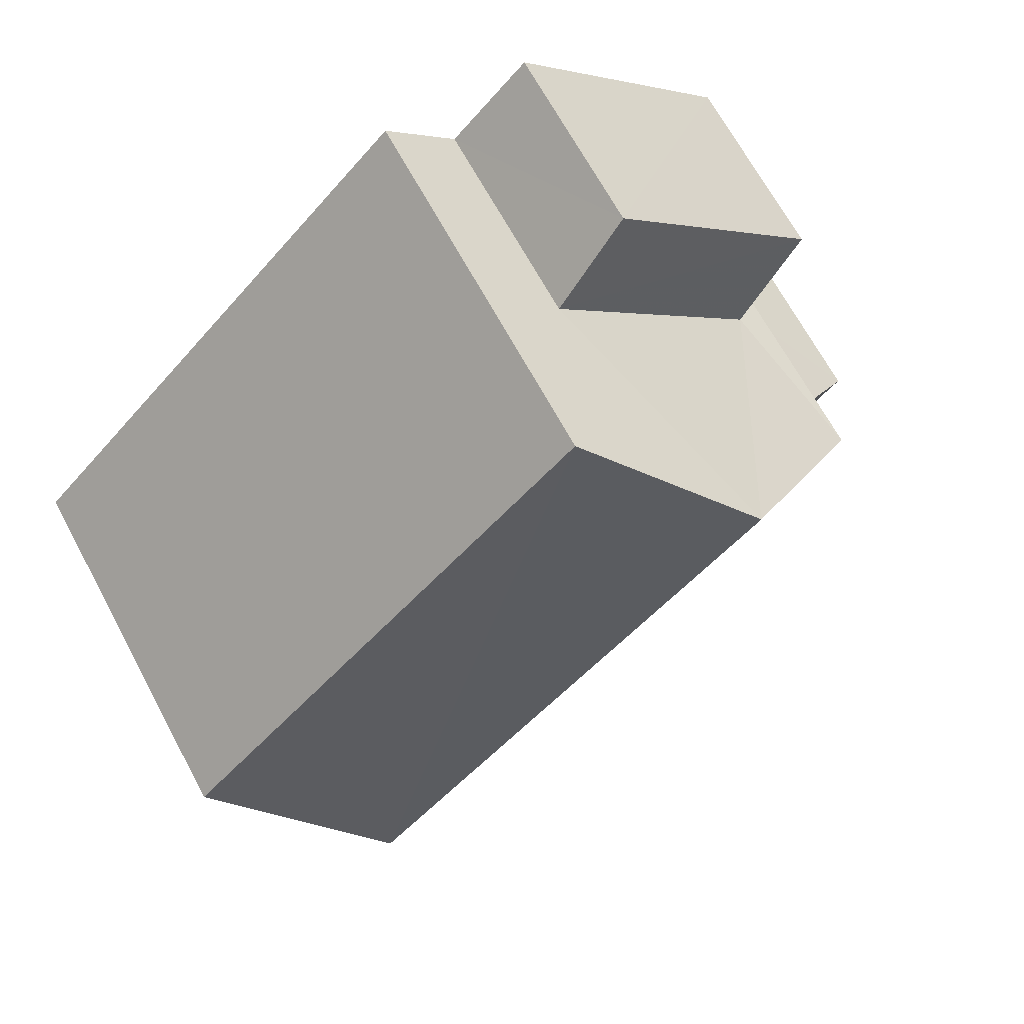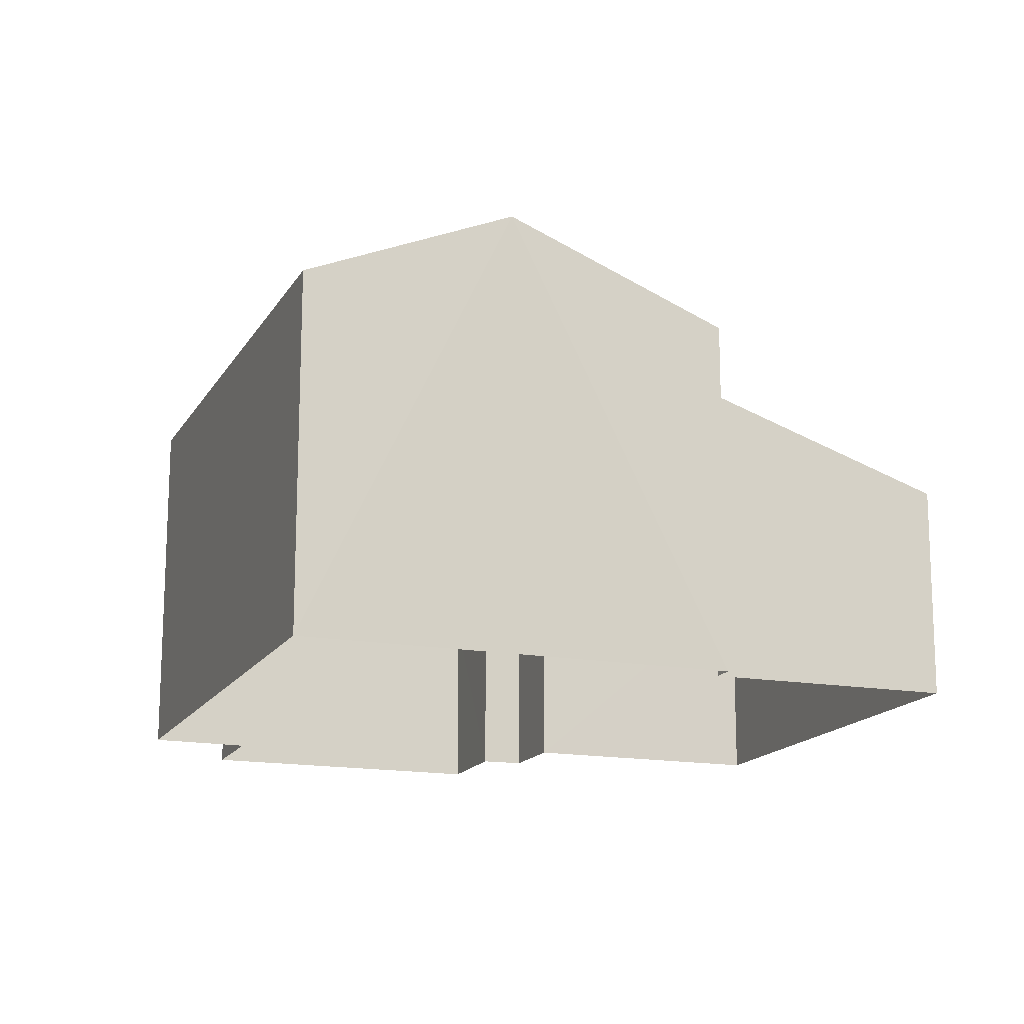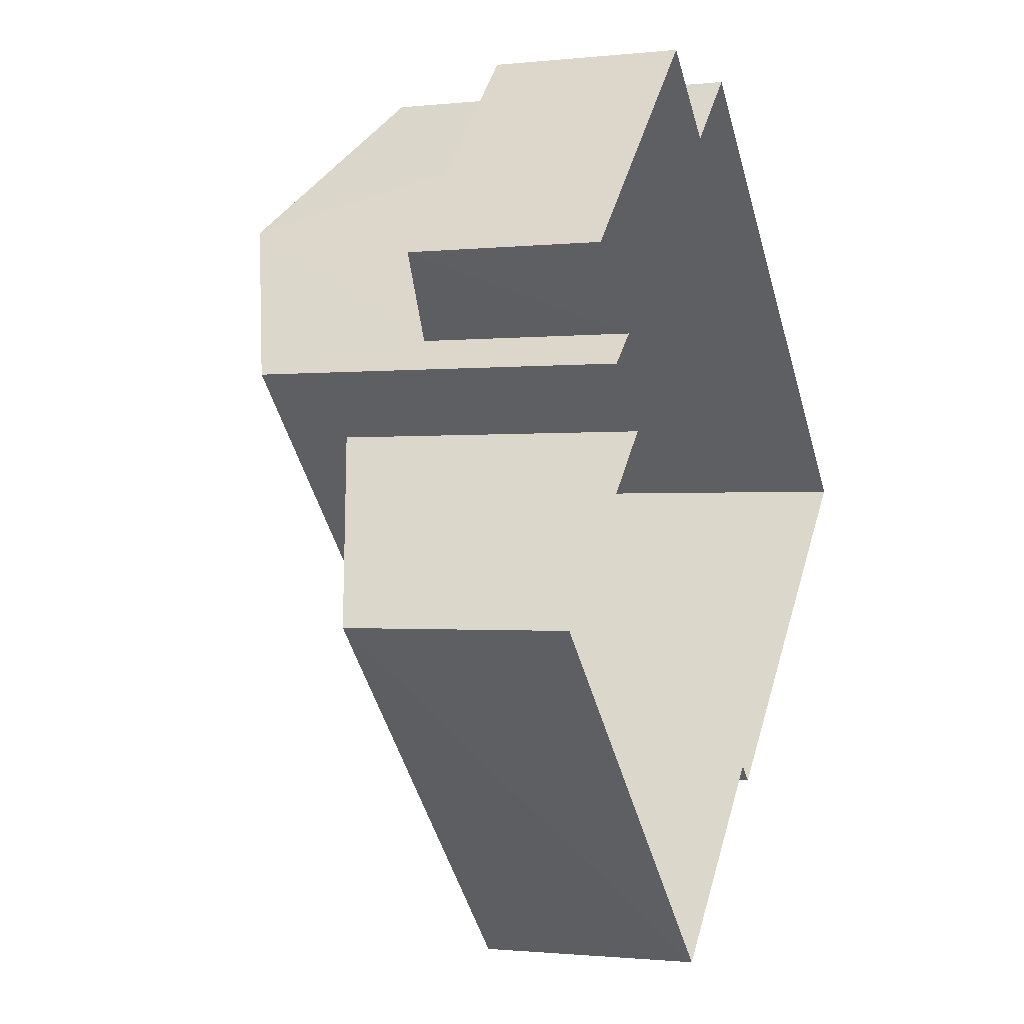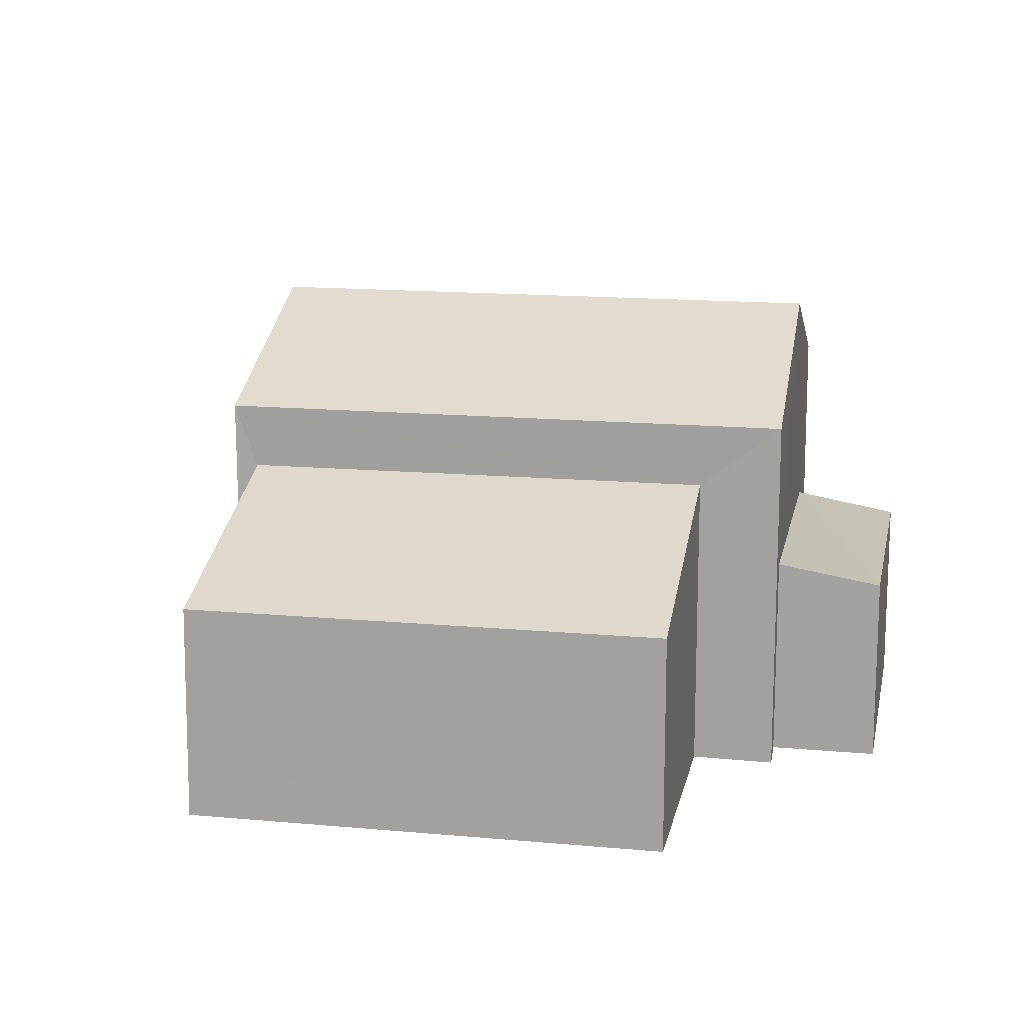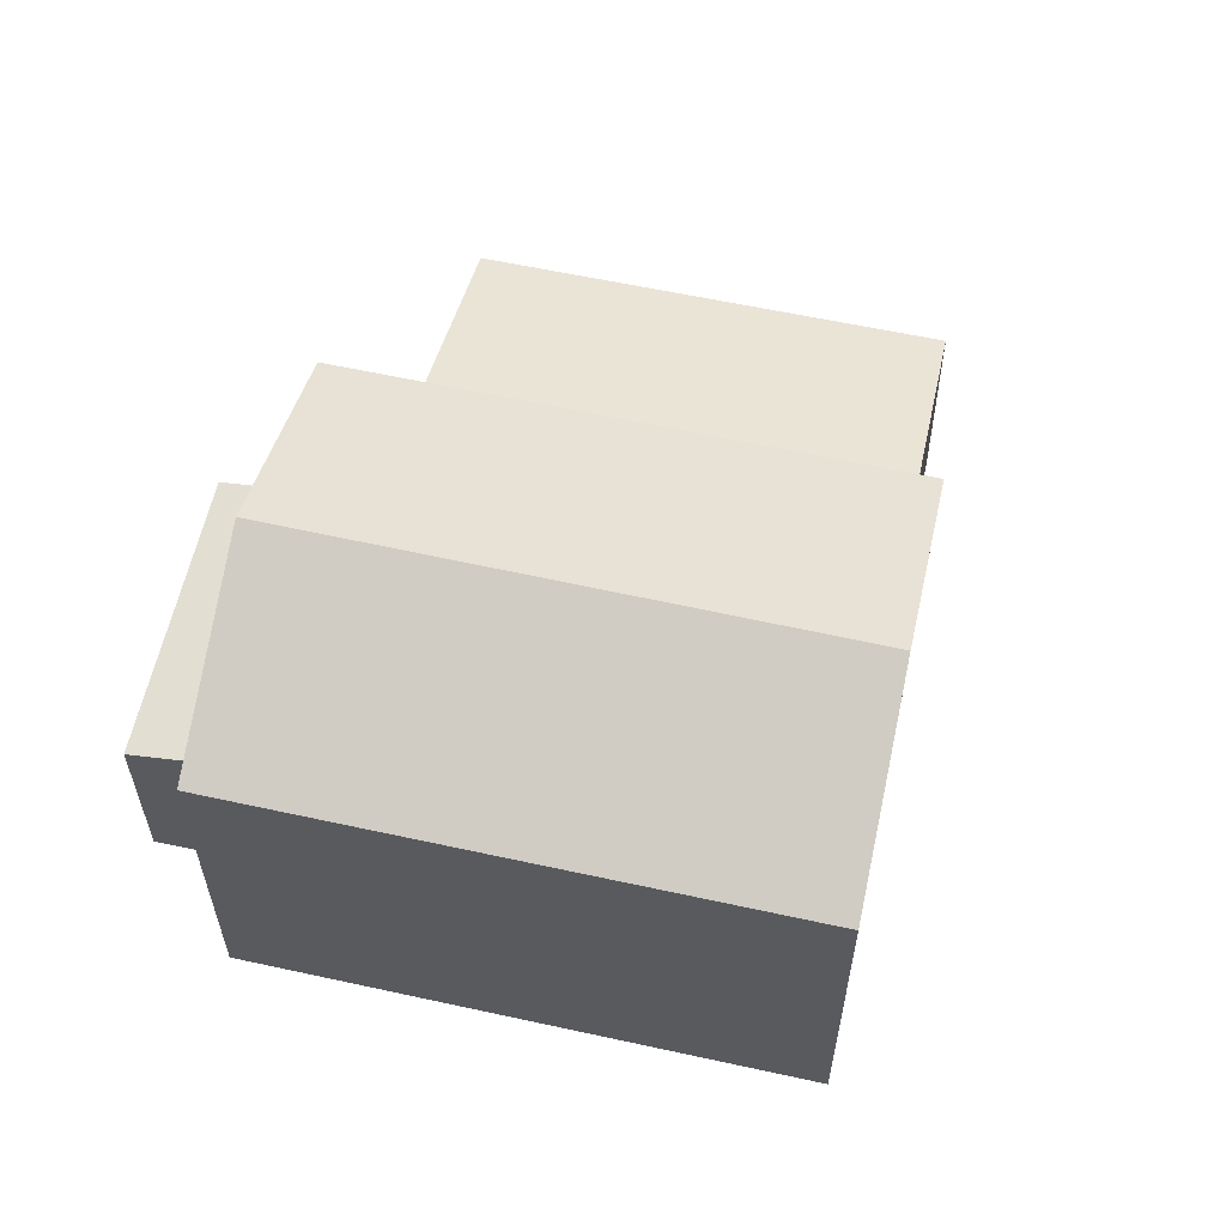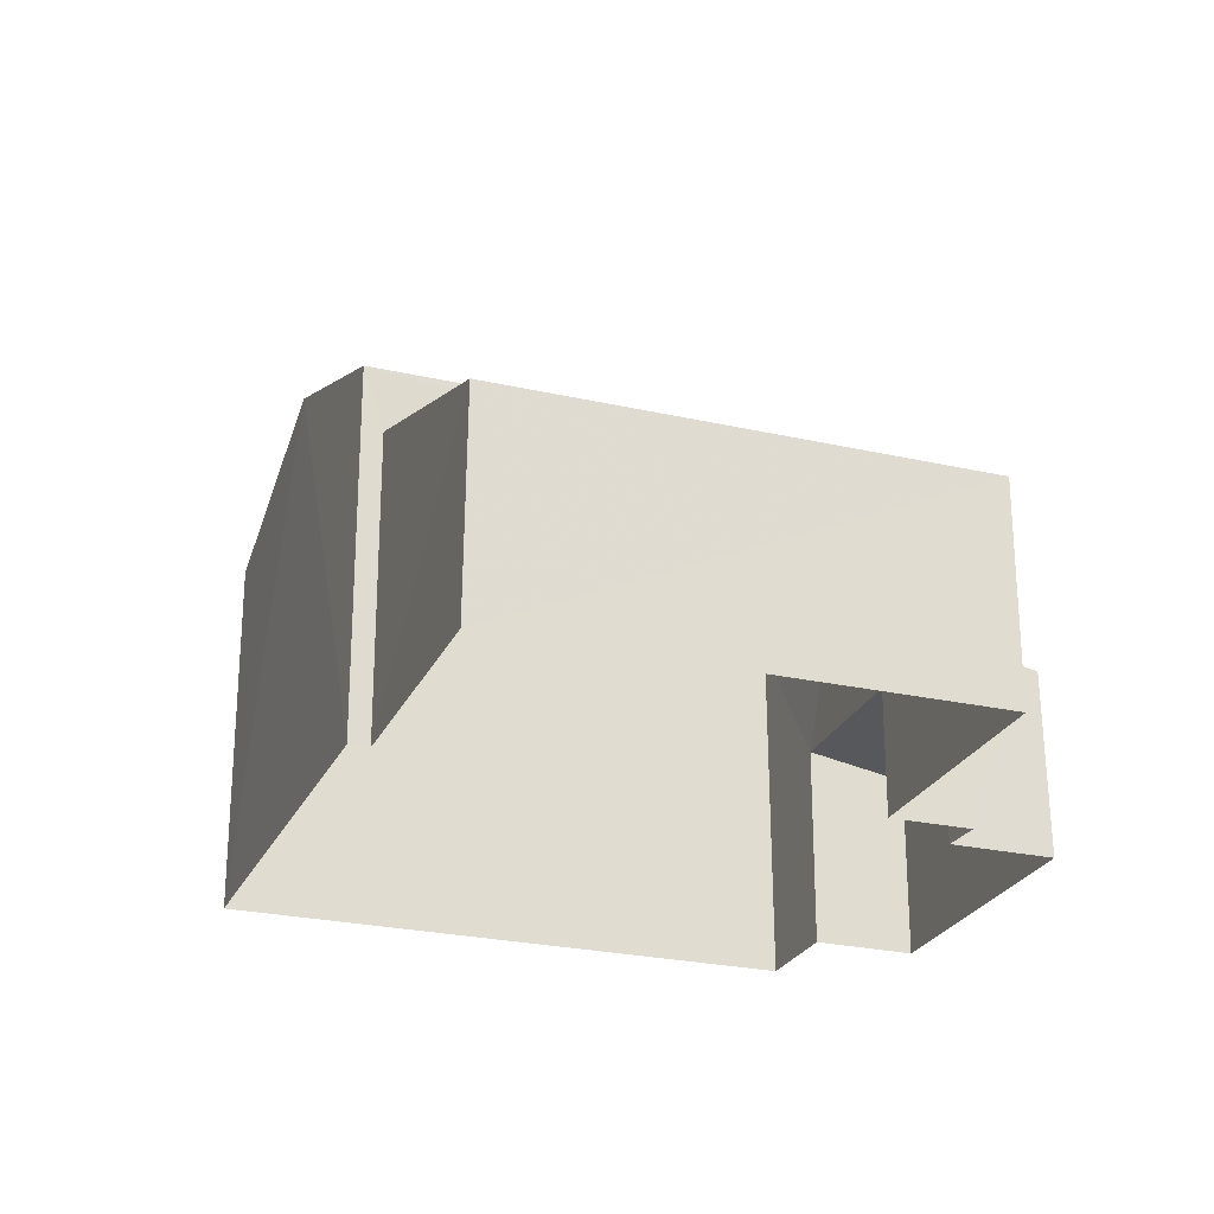
<metadata>
{"format":"obj","ext":"obj","renderer":"f3d","projection":"perspective","resolution":1024,"background":"white","views":[{"elev":66.7,"azim":-28.2,"up":"+Y"},{"elev":-15.9,"azim":-65.5,"up":"+Z"},{"elev":-1.0,"azim":112.3,"up":"+Y"},{"elev":15.2,"azim":56.0,"up":"+Z"},{"elev":60.3,"azim":-122.2,"up":"+Z"},{"elev":-25.3,"azim":25.2,"up":"+Z"}]}
</metadata>
<code>
v -3.179e+05 4.331e+04 29.16
v -3.179e+05 4.331e+04 29.16
v -3.179e+05 4.331e+04 29.16
v -3.179e+05 4.33e+04 29.15
v -3.179e+05 4.33e+04 29.15
v -3.179e+05 4.331e+04 29.16
v -3.179e+05 4.331e+04 29.16
v -3.179e+05 4.33e+04 29.15
v -3.179e+05 4.331e+04 29.15
v -3.179e+05 4.331e+04 29.16
v -3.179e+05 4.331e+04 29.16
v -3.179e+05 4.331e+04 29.16
v -3.179e+05 4.33e+04 32.66
v -3.179e+05 4.33e+04 31.68
v -3.179e+05 4.331e+04 31.68
v -3.179e+05 4.331e+04 32.66
v -3.179e+05 4.331e+04 31.57
v -3.179e+05 4.331e+04 31.36
v -3.179e+05 4.331e+04 31.36
v -3.179e+05 4.331e+04 31.57
v -3.179e+05 4.331e+04 33.4
v -3.179e+05 4.331e+04 33.4
v -3.179e+05 4.331e+04 34.45
v -3.179e+05 4.331e+04 34.45
v -3.179e+05 4.33e+04 33.4
v -3.179e+05 4.331e+04 33.4
f 1 2 3
f 4 3 5
f 2 6 7
f 8 5 9
f 10 11 12
f 9 5 10
f 11 2 7
f 3 2 10
f 5 3 10
f 10 2 11
f 13 14 15
f 16 13 15
f 17 18 19
f 17 20 18
f 21 22 23
f 24 21 23
f 25 26 24
f 23 25 24
f 15 8 9
f 15 14 8
f 11 7 18
f 20 11 18
f 10 15 9
f 10 16 15
f 2 19 6
f 2 17 19
f 13 4 5
f 4 13 25
f 10 12 16
f 26 25 16
f 12 26 16
f 16 25 13
f 5 8 14
f 13 5 14
f 19 7 6
f 19 18 7
f 21 1 3
f 22 21 3
f 22 3 23
f 3 4 23
f 4 25 23
f 2 1 17
f 20 12 11
f 20 17 24
f 26 12 20
f 17 1 21
f 26 20 24
f 24 17 21

</code>
